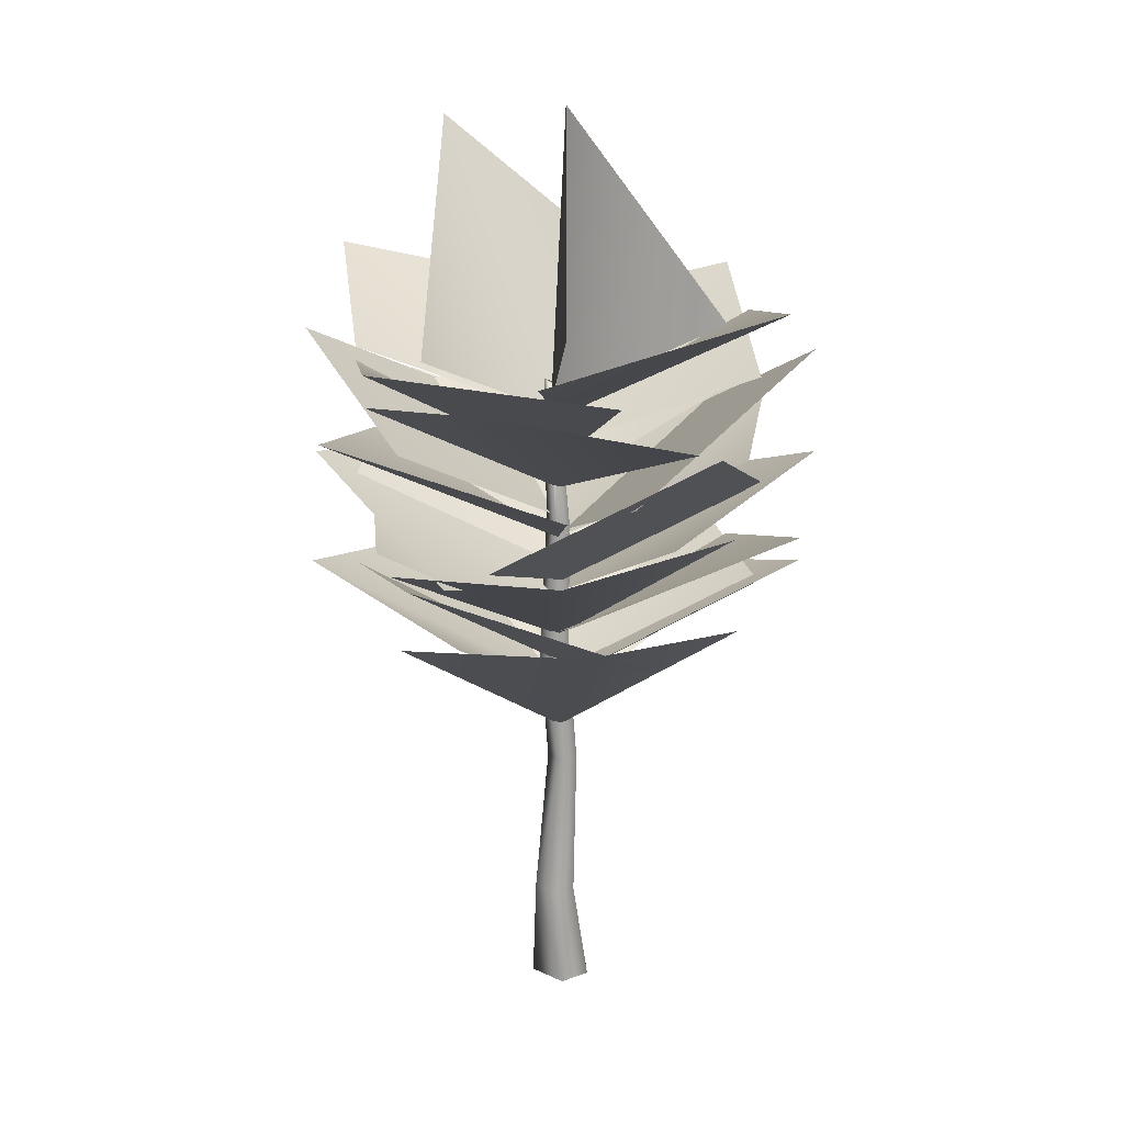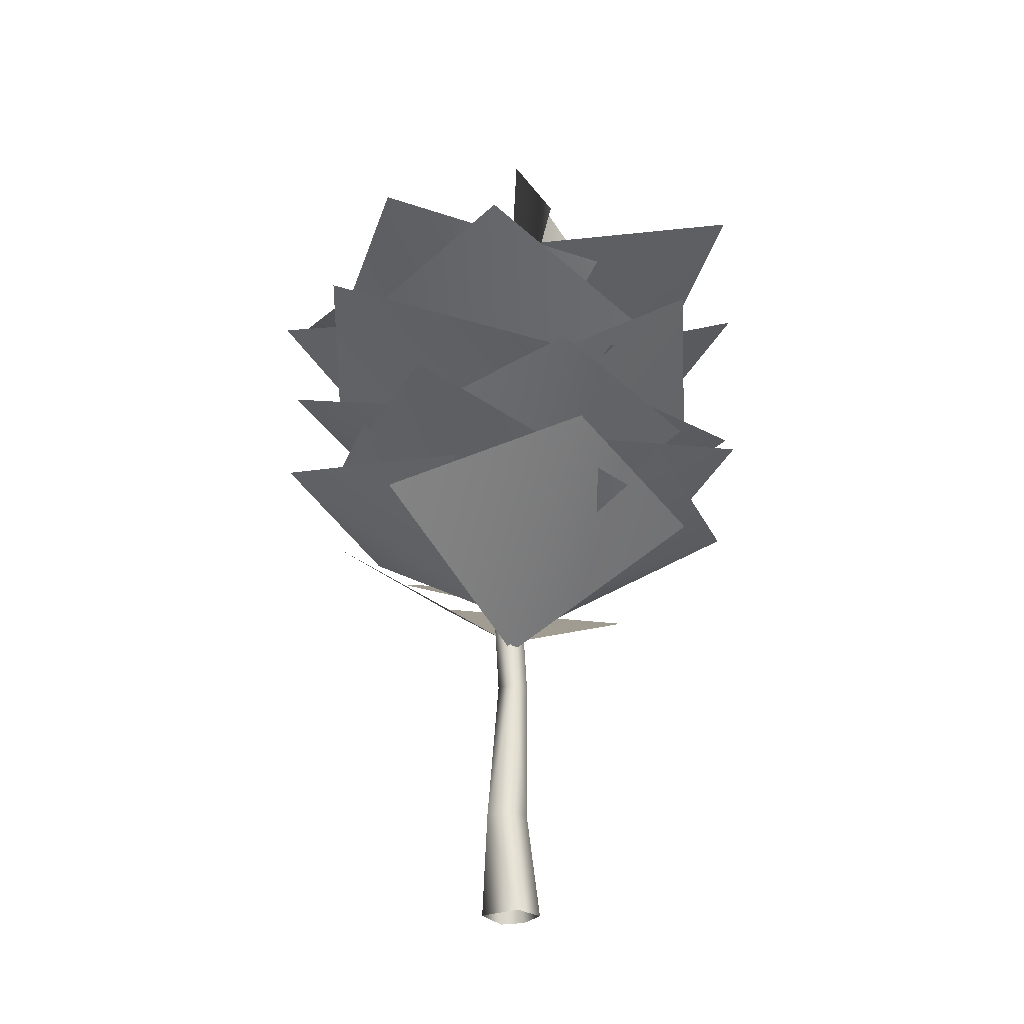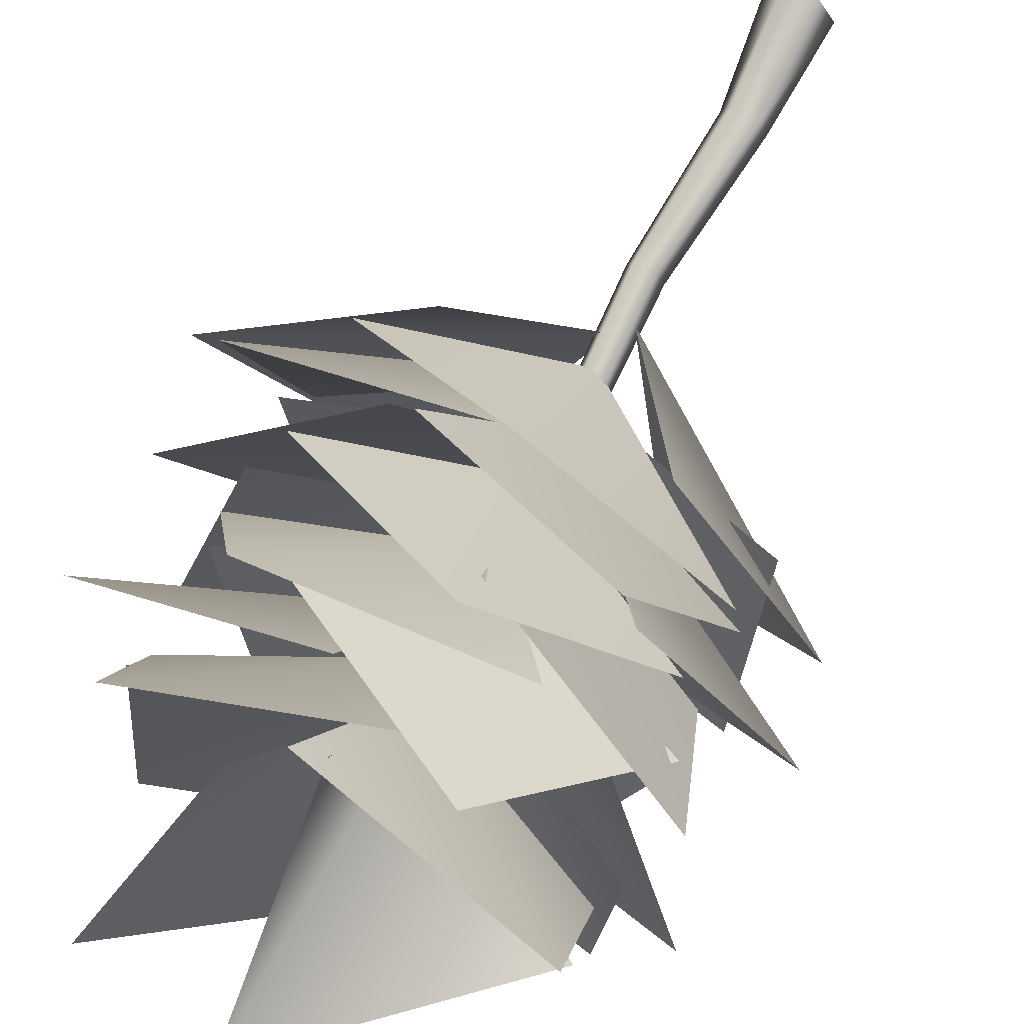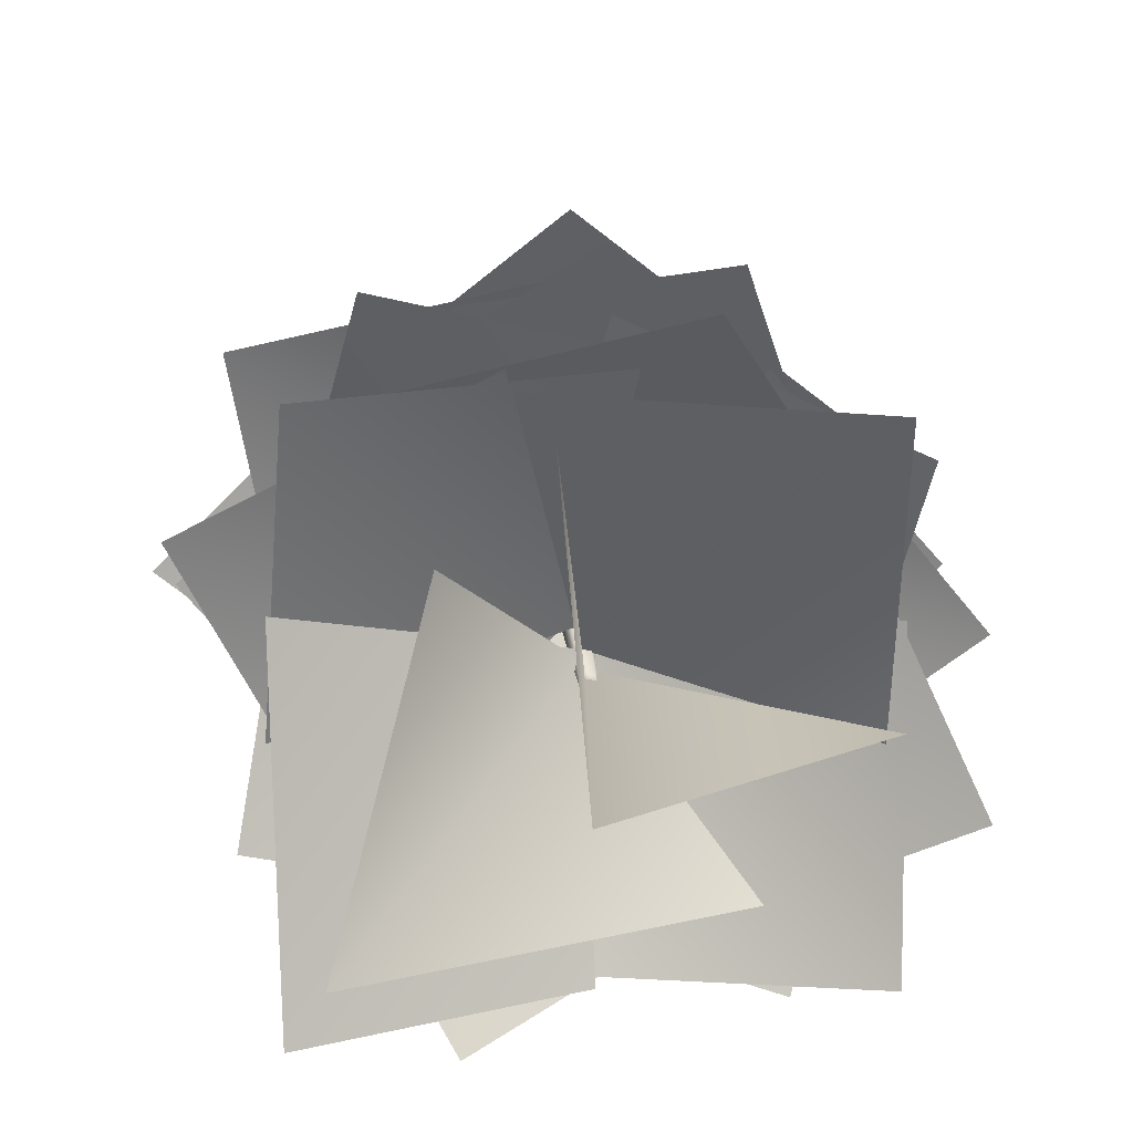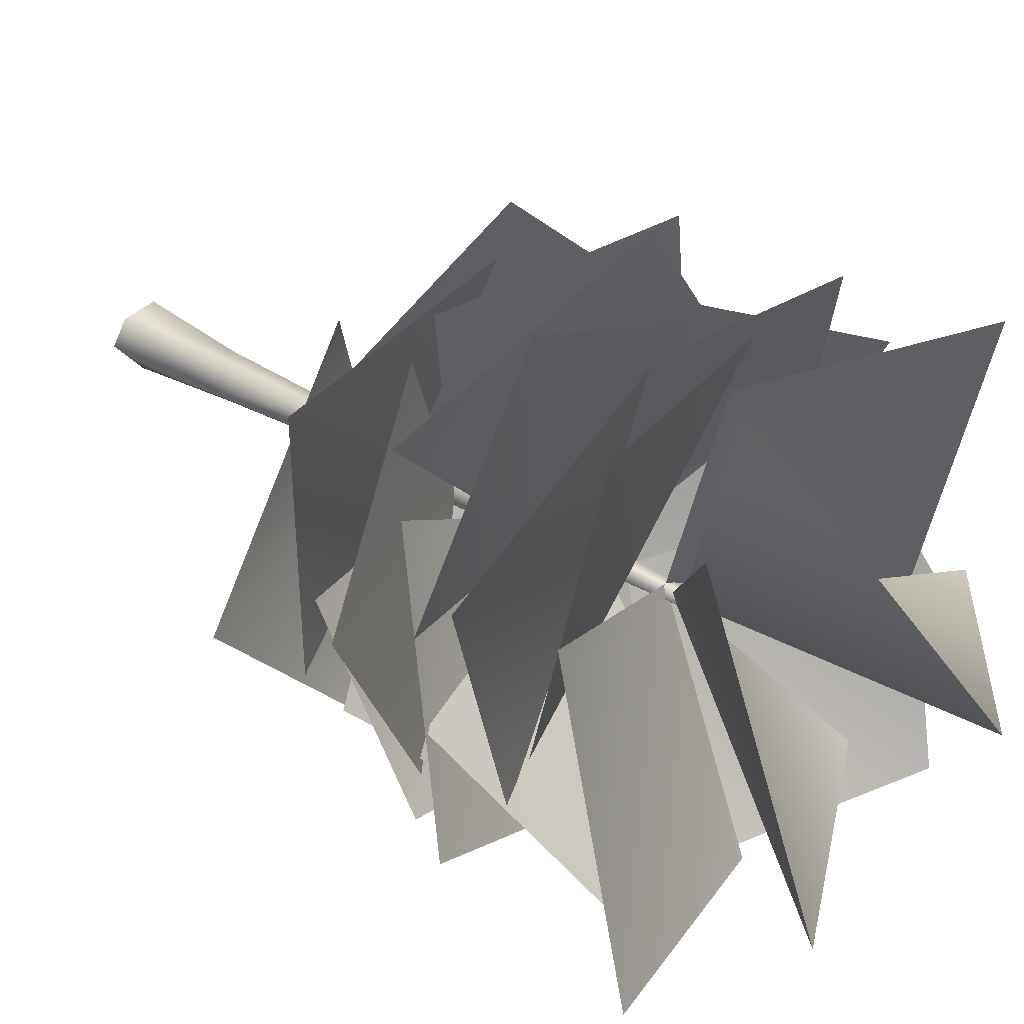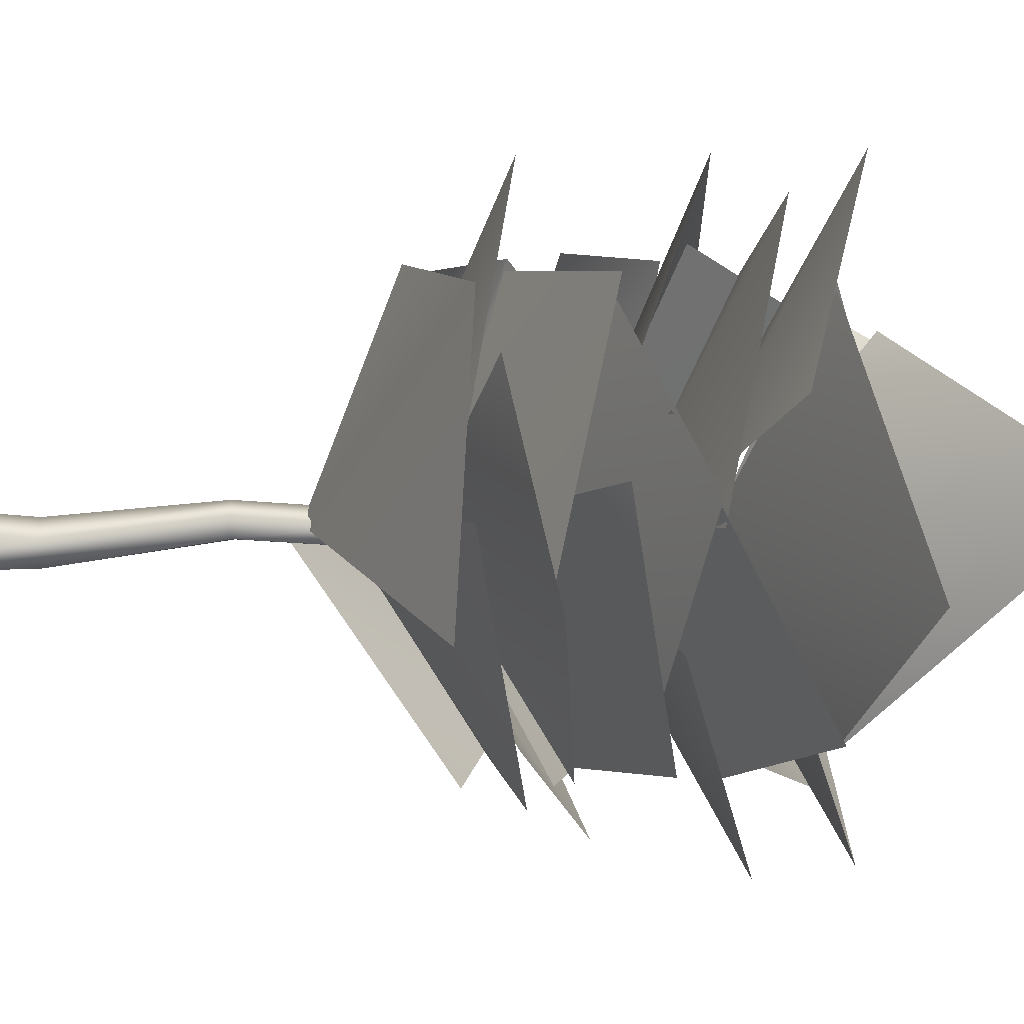
<metadata>
{"format":"obj","ext":"obj","renderer":"f3d","projection":"perspective","resolution":1024,"background":"white","views":[{"elev":17.6,"azim":-95.6,"up":"+Y"},{"elev":-26.2,"azim":-106.6,"up":"+Y"},{"elev":78.2,"azim":-150.9,"up":"+Z"},{"elev":18.6,"azim":179.4,"up":"+Z"},{"elev":26.5,"azim":137.3,"up":"+Z"},{"elev":-34.3,"azim":94.6,"up":"+Z"}]}
</metadata>
<code>
v 1.471 -37.03 1.537
v 0.5761 -28.44 0.8627
v -1.5 -28.44 0.8627
v -1.02 -37.03 2.157
v 1.002 -16.39 1.219
v -0.5616 -16.39 1.219
v 0.3065 -7.104 0.4421
v -1.23 -7.104 0.4421
v 0.4952 4.602 0.5769
v -0.7288 4.602 0.5769
v -0.6371 16.65 -0.5231
v -1.268 16.65 -0.5231
v 0.8026 21 13.85
v -0.7719 39.23 0.248
v -0.7719 15.08 -0.9598
v -16.73 23.53 -1.332
v -0.2165 1.62 -17.01
v -17.89 4.726 -13.56
v -0.5885 -7.352 -0.5932
v -15.92 -3.038 5.613
v -15.92 0.7575 -0.6687
v -9.528 5.589 18.38
v -0.3675 -4.936 -0.302
v 6.362 1.275 15.03
v -0.1949 -0.4503 16.34
v 18.68 2.828 12.89
v 0.1717 -8.56 -0.07015
v 15.51 -0.4503 -6.282
v 16.35 1.793 0.02692
v 11.68 5.071 -15.57
v -0.416 -4.936 -0.3343
v -6.622 4.381 -15.67
v 8.146 1.275 12.61
v 21.04 9.04 1.731
v 0.258 -3.901 -0.2373
v 10.43 4.208 -13.29
v 14.67 9.04 -8.271
v 1.892 10.77 -20.31
v -0.08172 -1.486 -0.3775
v -13.47 3.346 -10.56
v -8.547 3.001 -14.71
v -23.17 6.279 -2.281
v -0.6586 -5.109 -0.3128
v -10.83 5.934 12.73
v -14.42 6.279 7.511
v -1.985 10.77 20.93
v -0.0224 -1.486 -0.3721
v 13.03 5.071 9.797
v 14.62 7.659 6.794
v 17.74 14.22 -11.77
v -0.2758 1.103 -0.4691
v 0.5707 9.212 -17
v 6.631 11.63 -15.12
v -11.93 14.91 -19.97
v -0.6317 3.518 -0.3991
v -16.81 9.385 -1.246
v -15.79 5.244 -7.279
v -18.92 14.73 10.25
v -1.074 -0.1052 -0.01083
v -1.92 8.177 16.52
v -7.852 11.63 14.29
v 10.71 14.39 19.14
v -0.5832 3.518 -0.4206
v 15.77 9.902 0.4205
v -3.538 17.49 15.95
v 14.06 23.88 15.95
v -0.2596 11.46 0.07544
v 15.61 19.39 -3.375
v 15.27 21.29 4.216
v 14.58 26.12 -17.52
v -0.6047 13.87 -0.2696
v -1.295 20.25 -16.83
v 2.156 18.36 -16.83
v -17.17 21.46 -16.49
v -0.9498 10.07 -0.6147
v -17.17 18.36 2.836
v -16.13 19.74 -3.375
v -16.48 25.26 15.6
v -0.6047 13.87 -0.2696
v 2.846 21.81 15.95
v 8.341 -5.109 13.38
v 23.21 0.9301 -0.2696
v 0.09083 -12.01 -0.2696
v 7.192 -1.658 -14.15
v 13.05 0.06735 -9.501
v -0.2596 1.965 -20.91
v -0.2596 -9.595 -0.3829
v -14.14 -1.486 -9.382
v -9.771 -2.866 -13.92
v -21.19 0.06735 -0.2696
v -0.8312 -13.22 -0.2696
v -8.623 -2.521 13.61
v -15.23 1.448 8.73
v -0.2003 0.7575 20.32
v -0.2003 -9.595 -0.3775
v 13.34 -3.038 8.616
v 16.36 11.46 -4.67
v 5.785 20.43 -20.9
v -0.4106 5.416 -0.6633
v -9.857 13.35 -13.87
v -4.525 15.94 -16.33
v -21.87 19.22 -8.11
v -0.6317 7.832 -0.3775
v -13.57 13.7 9.366
v -16.5 10.25 4.092
v -7.447 20.6 19.53
v -0.718 4.208 0.1995
v 8.901 12.66 13.4
v 3.277 15.94 15.51
v 20.62 18.7 7.29
v -0.6101 7.832 -0.4314
v 12.46 14.22 -10.29
v -9.981 20.77 -11.9
v 11.64 37.28 -8.816
v -0.6479 14.39 -0.7172
v 6.718 23.99 7.592
v 0.2202 -37.03 -2.55
v 1.218 -28.44 -1.116
v 2.55 -37.03 -0.2157
v -0.4646 -28.44 -2.335
v 0.2202 -16.39 -1.175
v 1.482 -16.39 -0.2643
v -0.4646 -7.104 -1.925
v 0.781 -7.104 -1.019
v -0.1195 4.602 -1.316
v 0.8781 4.602 -0.5932
v -0.9498 17.16 -1.494
v -0.4484 16.94 -1.122
v -2.416 -37.03 -0.2157
v -2.141 -28.44 -1.116
v -1.225 -16.39 -0.2643
v -1.705 -7.104 -1.019
v -1.112 4.602 -0.5932
v -1.462 16.94 -1.122
o unnamed_object1_stamm
g unnamed_object1_stamm
f 1 118 2
f 1 119 118
f 2 3 1
f 2 5 3
f 2 118 5
f 3 4 1
f 3 129 4
f 3 130 129
f 3 131 130
f 5 6 3
f 5 8 6
f 5 124 7
f 6 131 3
f 7 8 5
f 7 9 8
f 7 124 9
f 8 131 6
f 8 132 131
f 8 133 132
f 9 10 8
f 9 12 10
f 9 128 11
f 10 133 8
f 11 12 9
f 11 134 12
f 12 133 10
f 12 134 133
f 117 120 118
f 117 129 120
f 118 119 117
f 118 122 5
f 120 121 118
f 120 131 121
f 121 122 118
f 121 124 122
f 121 131 123
f 122 124 5
f 123 124 121
f 123 125 124
f 123 133 125
f 124 126 9
f 125 126 124
f 125 128 126
f 125 133 127
f 126 128 9
f 127 128 125
f 127 134 128
f 128 134 11
f 129 130 120
f 130 131 120
f 131 132 123
f 132 133 123
f 133 134 127
o unnamed_object1_tree5
g unnamed_object1_tree5
f 14 15 13
f 14 16 15
f 18 19 17
f 18 20 19
f 22 23 21
f 22 24 23
f 26 27 25
f 26 28 27
f 30 31 29
f 30 32 31
f 34 35 33
f 34 36 35
f 38 39 37
f 38 40 39
f 42 43 41
f 42 44 43
f 46 47 45
f 46 48 47
f 50 51 49
f 50 52 51
f 54 55 53
f 54 56 55
f 58 59 57
f 58 60 59
f 62 63 61
f 62 64 63
f 66 67 65
f 66 68 67
f 70 71 69
f 70 72 71
f 74 75 73
f 74 76 75
f 78 79 77
f 78 80 79
f 82 83 81
f 82 84 83
f 86 87 85
f 86 88 87
f 90 91 89
f 90 92 91
f 94 95 93
f 94 96 95
f 98 99 97
f 98 100 99
f 102 103 101
f 102 104 103
f 106 107 105
f 106 108 107
f 110 111 109
f 110 112 111
f 114 115 113
f 114 116 115

</code>
